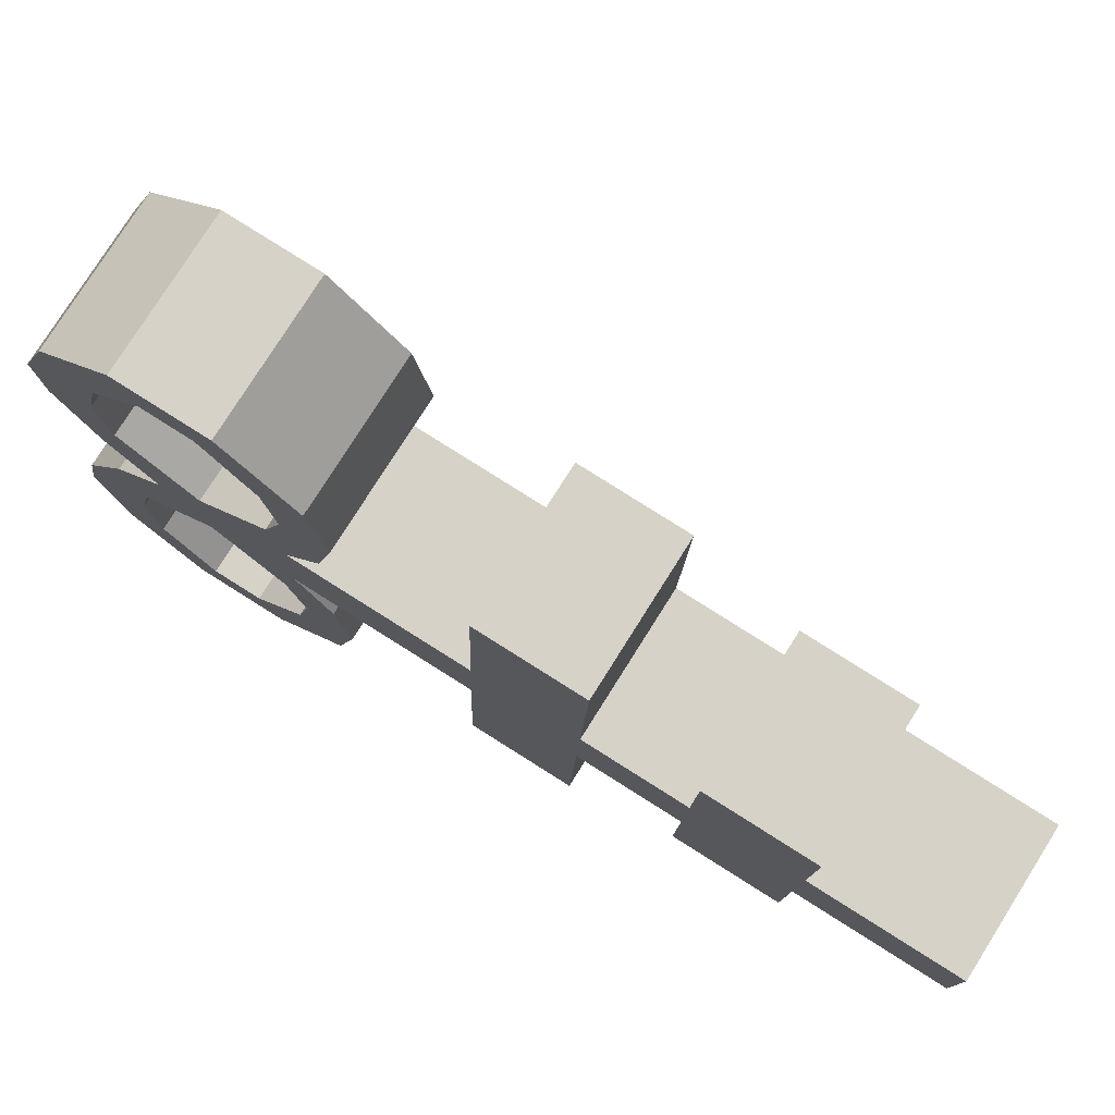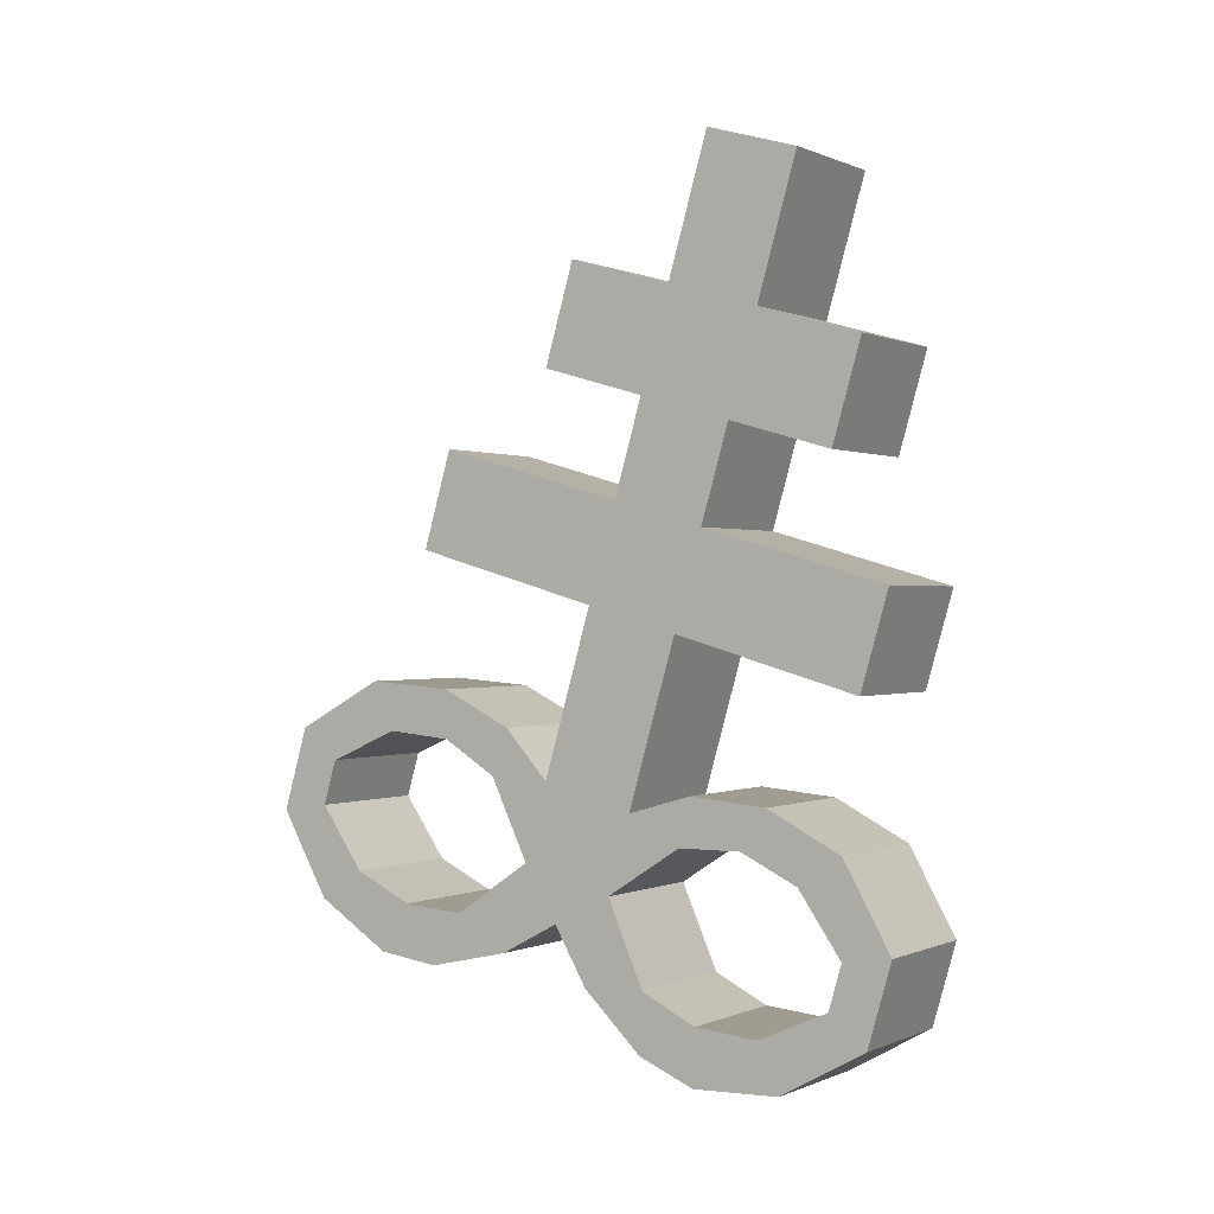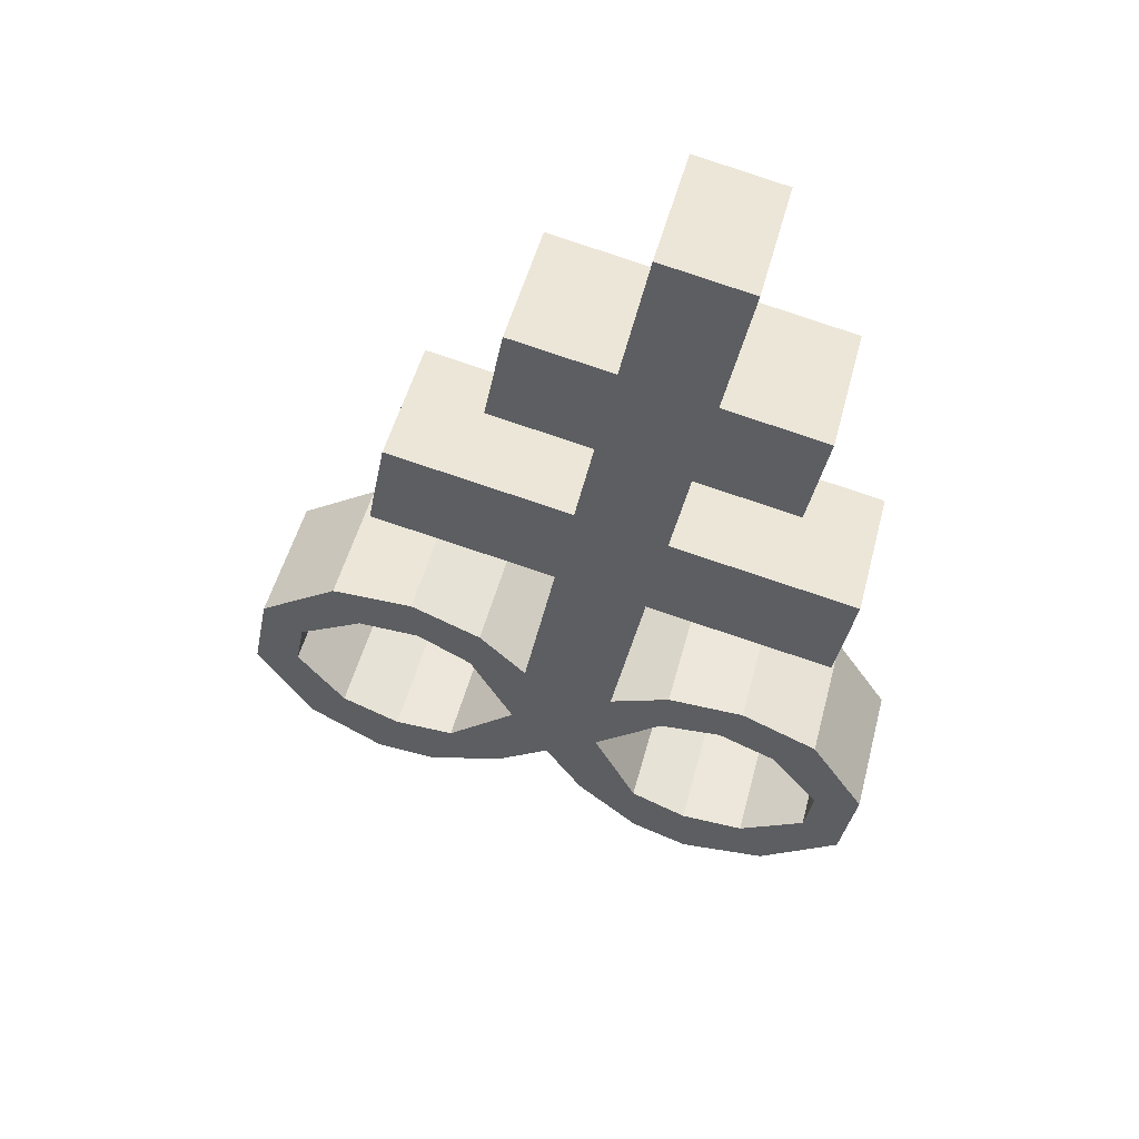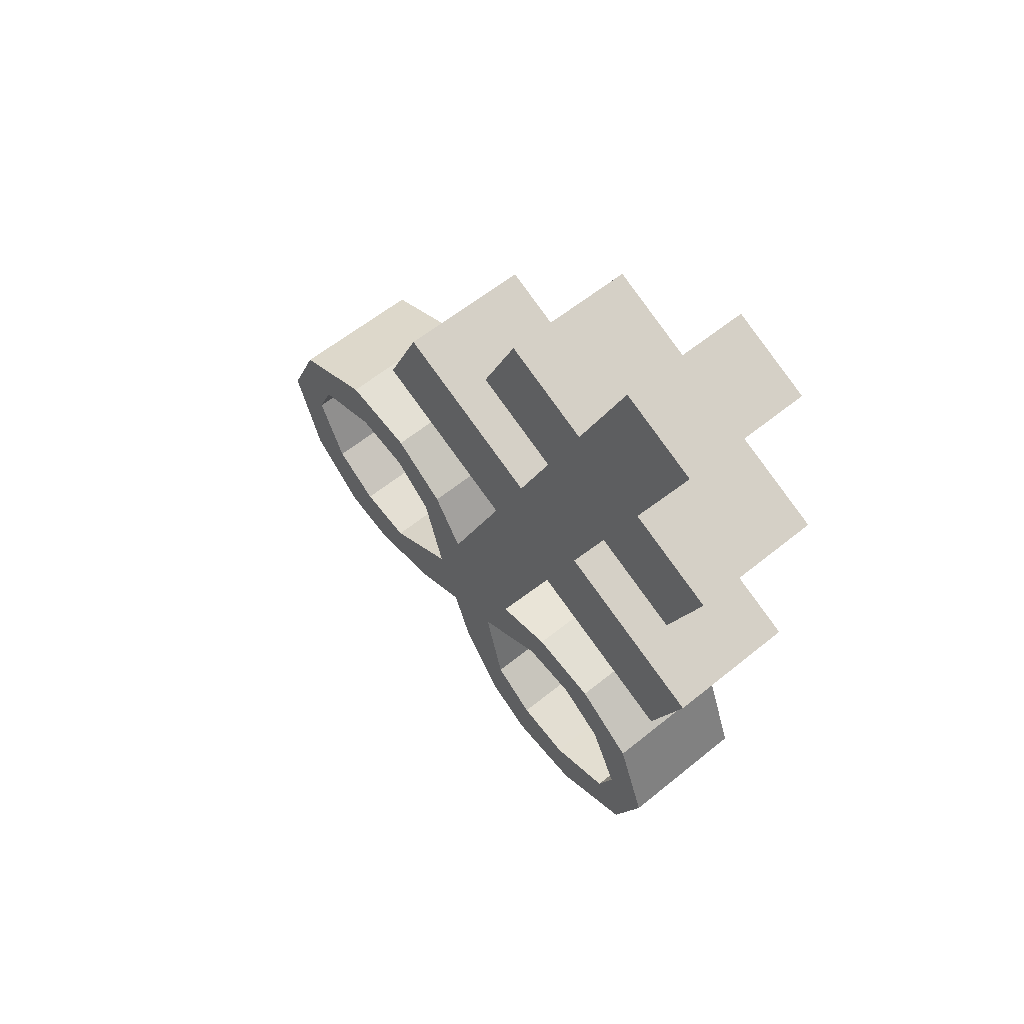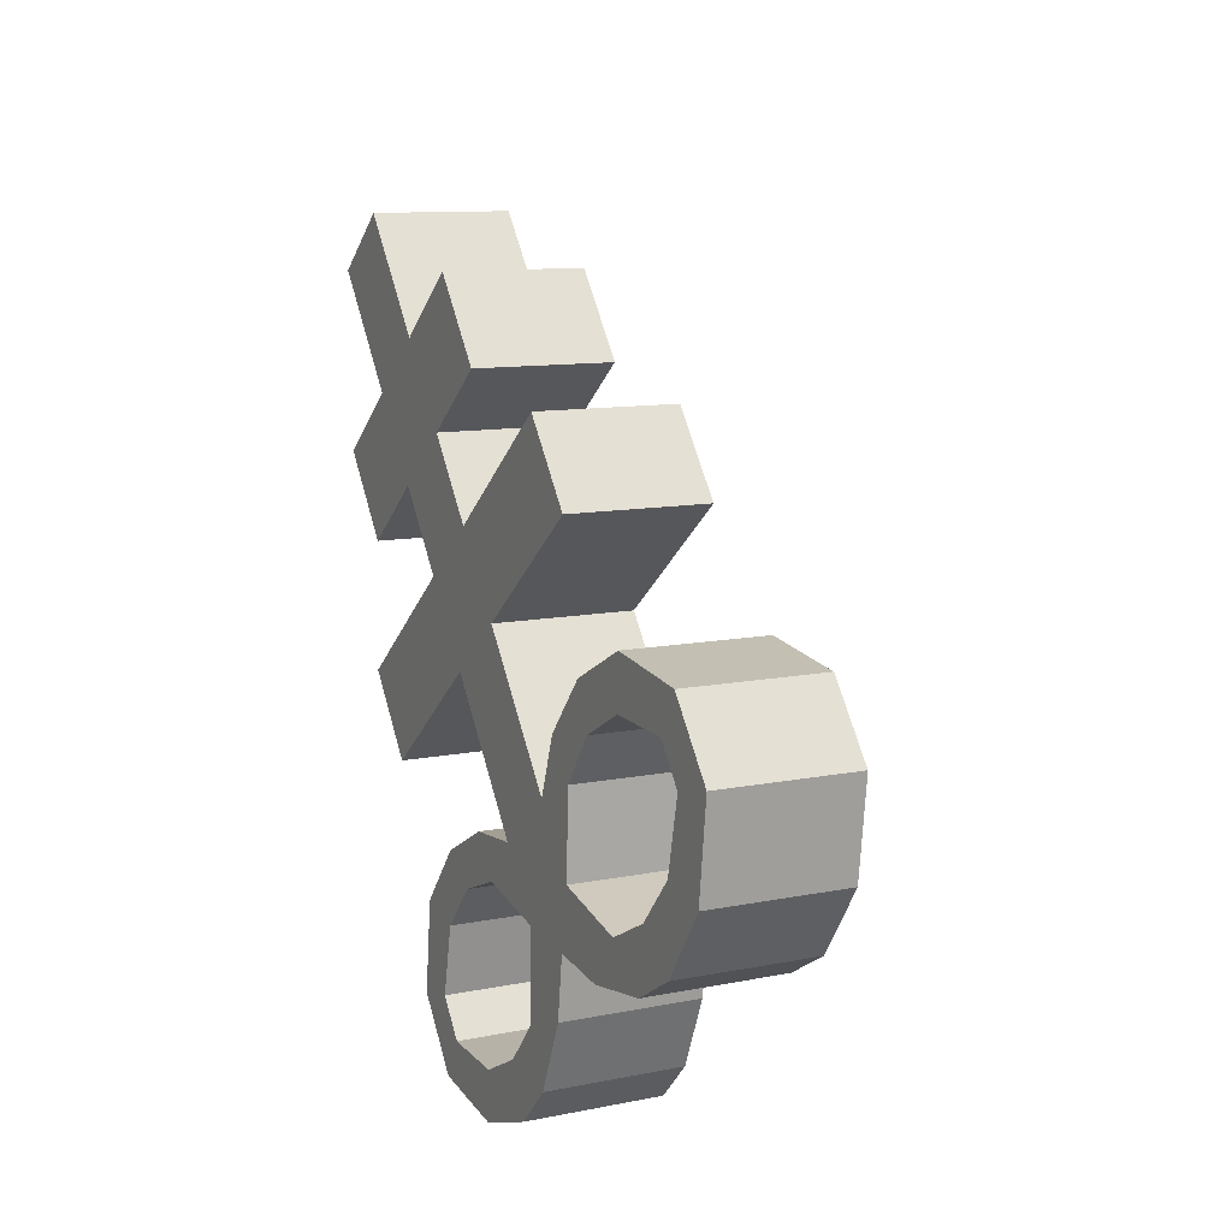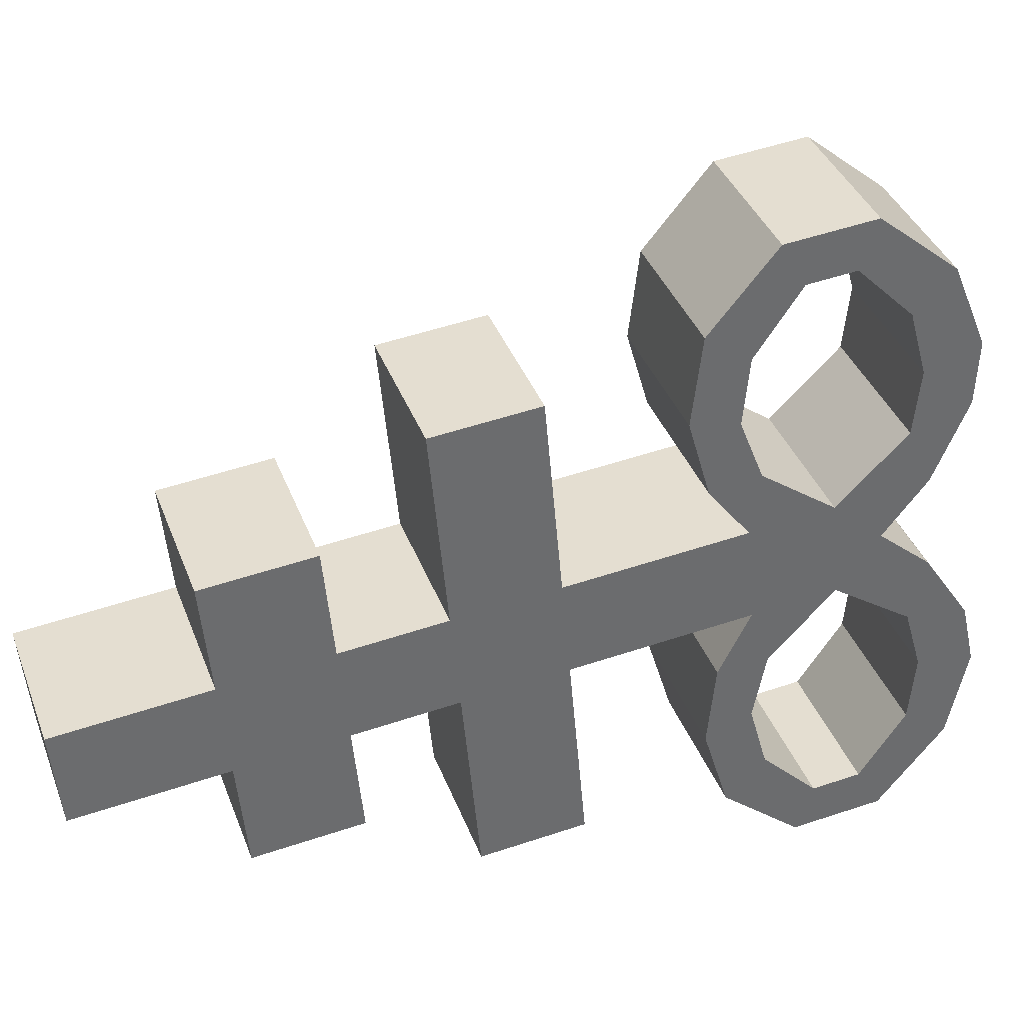
<metadata>
{"format":"obj","ext":"obj","renderer":"f3d","projection":"perspective","resolution":1024,"background":"white","views":[{"elev":-75.9,"azim":70.1,"up":"+Z"},{"elev":16.5,"azim":98.8,"up":"+Y"},{"elev":64.9,"azim":81.7,"up":"+Y"},{"elev":79.0,"azim":118.3,"up":"+Y"},{"elev":-22.5,"azim":-45.5,"up":"+Y"},{"elev":13.4,"azim":-95.5,"up":"+Z"}]}
</metadata>
<code>
o Brimstone_Cube.008
v -0.3151 8.004 -0.4441
v -0.4525 8.778 -0.6161
v 0.09375 8.116 -0.2686
v -0.04361 8.89 -0.4406
v -0.3729 8.329 -0.5164
v 0.03601 8.441 -0.3409
v -0.2601 7.694 -0.3751
v 0.1488 7.805 -0.1996
v -0.2046 7.381 -0.3056
v 0.2043 7.492 -0.1301
v -0.1096 6.846 -0.1866
v 0.2993 6.957 -0.01106
v 0.239 8.072 -0.5794
v -0.1698 7.961 -0.755
v 0.1813 8.398 -0.6518
v -0.2276 8.286 -0.8273
v 0.4106 7.727 -0.7598
v 0.001733 7.616 -0.9354
v 0.4661 7.414 -0.6903
v 0.05726 7.303 -0.8658
v -0.06498 6.594 -0.1308
v 0.3556 7.044 -0.1975
v -0.05326 6.933 -0.373
v 0.3862 6.891 -0.1714
v -0.02271 6.78 -0.3469
v 0.452 7.058 -0.4308
v 0.04308 6.947 -0.6064
v 0.4585 6.921 -0.3588
v 0.0496 6.809 -0.5343
v 0.5741 6.971 -0.66
v 0.1652 6.86 -0.8356
v 0.5503 6.86 -0.5337
v 0.1414 6.748 -0.7092
v 0.7067 6.727 -0.8137
v 0.2978 6.615 -0.9893
v 0.6572 6.684 -0.6709
v 0.2484 6.572 -0.8465
v 0.6301 6.41 -0.4338
v 0.2212 6.298 -0.6093
v 0.6984 6.271 -0.5043
v 0.2895 6.159 -0.6799
v 0.551 6.4 -0.2429
v 0.1421 6.288 -0.4184
v 0.6 6.224 -0.2454
v 0.1911 6.113 -0.421
v 0.4626 6.46 -0.07563
v 0.05373 6.349 -0.2512
v 0.5136 6.273 -0.0756
v 0.1047 6.162 -0.2511
v 0.3439 6.706 0.04479
v -0.01499 6.313 -0.06811
v 0.3939 6.424 0.1074
v 0.3454 6.347 -0.9297
v 0.7543 6.459 -0.7541
v 0.2742 6.427 -0.8142
v 0.6831 6.538 -0.6386
v -0.4434 8.042 -0.1696
v -0.5808 8.816 -0.3417
v -0.03452 8.154 0.005942
v -0.1719 8.928 -0.1661
v -0.5011 8.368 -0.2419
v -0.09226 8.479 -0.0664
v -0.3884 7.732 -0.1006
v 0.02051 7.844 0.07488
v -0.3328 7.419 -0.03108
v 0.07604 7.531 0.1444
v -0.2378 6.884 0.08792
v 0.171 6.995 0.2634
v -0.1798 8.197 0.3168
v -0.5887 8.086 0.1413
v -0.2375 8.523 0.2445
v -0.6464 8.411 0.06896
v -0.2413 7.922 0.6351
v -0.6502 7.81 0.4596
v -0.1858 7.609 0.7047
v -0.5947 7.497 0.5292
v -0.1933 6.633 0.1437
v 0.07587 7.128 0.4012
v -0.333 7.016 0.2256
v 0.09922 6.977 0.4426
v -0.3096 6.865 0.2671
v -0.03653 7.204 0.6144
v -0.4454 7.092 0.4389
v 0.007659 7.055 0.6059
v -0.4012 6.944 0.4304
v -0.1397 7.184 0.8673
v -0.5486 7.073 0.6918
v -0.07143 7.045 0.7967
v -0.4803 6.933 0.6212
v -0.1956 6.996 1.117
v -0.6045 6.884 0.9416
v -0.1244 6.917 1.002
v -0.5333 6.805 0.8261
v 0.008342 6.595 0.8967
v -0.4005 6.484 0.7211
v -0.01538 6.484 1.023
v -0.4243 6.372 0.8475
v 0.1002 6.534 0.7218
v -0.3087 6.422 0.5463
v 0.1115 6.37 0.7998
v -0.2974 6.258 0.6243
v 0.1757 6.546 0.5383
v -0.2332 6.434 0.3628
v 0.189 6.37 0.619
v -0.2198 6.259 0.4434
v 0.2157 6.744 0.3193
v -0.1433 6.351 0.2064
v 0.2656 6.463 0.3819
v 0.3042 6.587 0.2127
v -0.1047 6.476 0.03718
v -0.5569 6.616 1.001
v -0.148 6.728 1.177
v -0.5075 6.66 0.8584
v -0.09859 6.771 1.034
f 5 2 4 6
f 62 6 4 60
f 59 64 8 3
f 2 58 60 4
f 1 3 8 7
f 59 3 6 62
f 9 10 12 11
f 7 63 57 1
f 64 66 10 8
f 110 77 67 11 21
f 14 16 15 13
f 18 17 19 20
f 6 3 13 15
f 5 6 15 16
f 8 10 19 17
f 1 5 16 14
f 7 8 17 18
f 9 7 18 20
f 10 9 20 19
f 3 1 14 13
f 50 109 52
f 12 50 24 22
f 40 41 53 54
f 24 25 29 28
f 25 23 27 29
f 21 11 23 25
f 11 12 22 23
f 50 21 25 24
f 29 27 31 33
f 23 22 26 27
f 22 24 28 26
f 28 29 33 32
f 27 26 30 31
f 26 28 32 30
f 46 48 44 42
f 33 31 35 37
f 32 33 37 36
f 31 30 34 35
f 30 32 36 34
f 41 39 55 53
f 38 40 54 56
f 39 38 56 55
f 42 44 40 38
f 43 42 38 39
f 49 47 43 45
f 45 43 39 41
f 44 45 41 40
f 51 21 47 49
f 21 50 46 47
f 52 51 49 48
f 48 49 45 44
f 66 68 12 10
f 11 67 65 9
f 9 65 63 7
f 1 57 61 5
f 5 61 58 2
f 110 51 52 109
f 50 52 48 46
f 47 46 42 43
f 36 37 55 56
f 34 36 56 54
f 35 34 54 53
f 37 35 53 55
f 110 21 51
f 107 110 109 108
f 61 62 60 58
f 57 63 64 59
f 65 67 68 66
f 70 69 71 72
f 74 76 75 73
f 62 71 69 59
f 61 72 71 62
f 64 73 75 66
f 57 70 72 61
f 63 74 73 64
f 65 76 74 63
f 66 75 76 65
f 59 69 70 57
f 106 108 109
f 68 78 80 106
f 96 112 111 97
f 80 84 85 81
f 81 85 83 79
f 77 81 79 67
f 67 79 78 68
f 106 80 81 77
f 85 89 87 83
f 79 83 82 78
f 78 82 84 80
f 84 88 89 85
f 83 87 86 82
f 82 86 88 84
f 102 98 100 104
f 89 93 91 87
f 88 92 93 89
f 87 91 90 86
f 86 90 92 88
f 97 111 113 95
f 94 114 112 96
f 95 113 114 94
f 98 94 96 100
f 99 95 94 98
f 105 101 99 103
f 101 97 95 99
f 100 96 97 101
f 107 105 103 77
f 77 103 102 106
f 108 104 105 107
f 104 100 101 105
f 106 102 104 108
f 103 99 98 102
f 92 114 113 93
f 90 112 114 92
f 91 111 112 90
f 93 113 111 91
f 110 107 77
f 68 106 109 50 12

</code>
